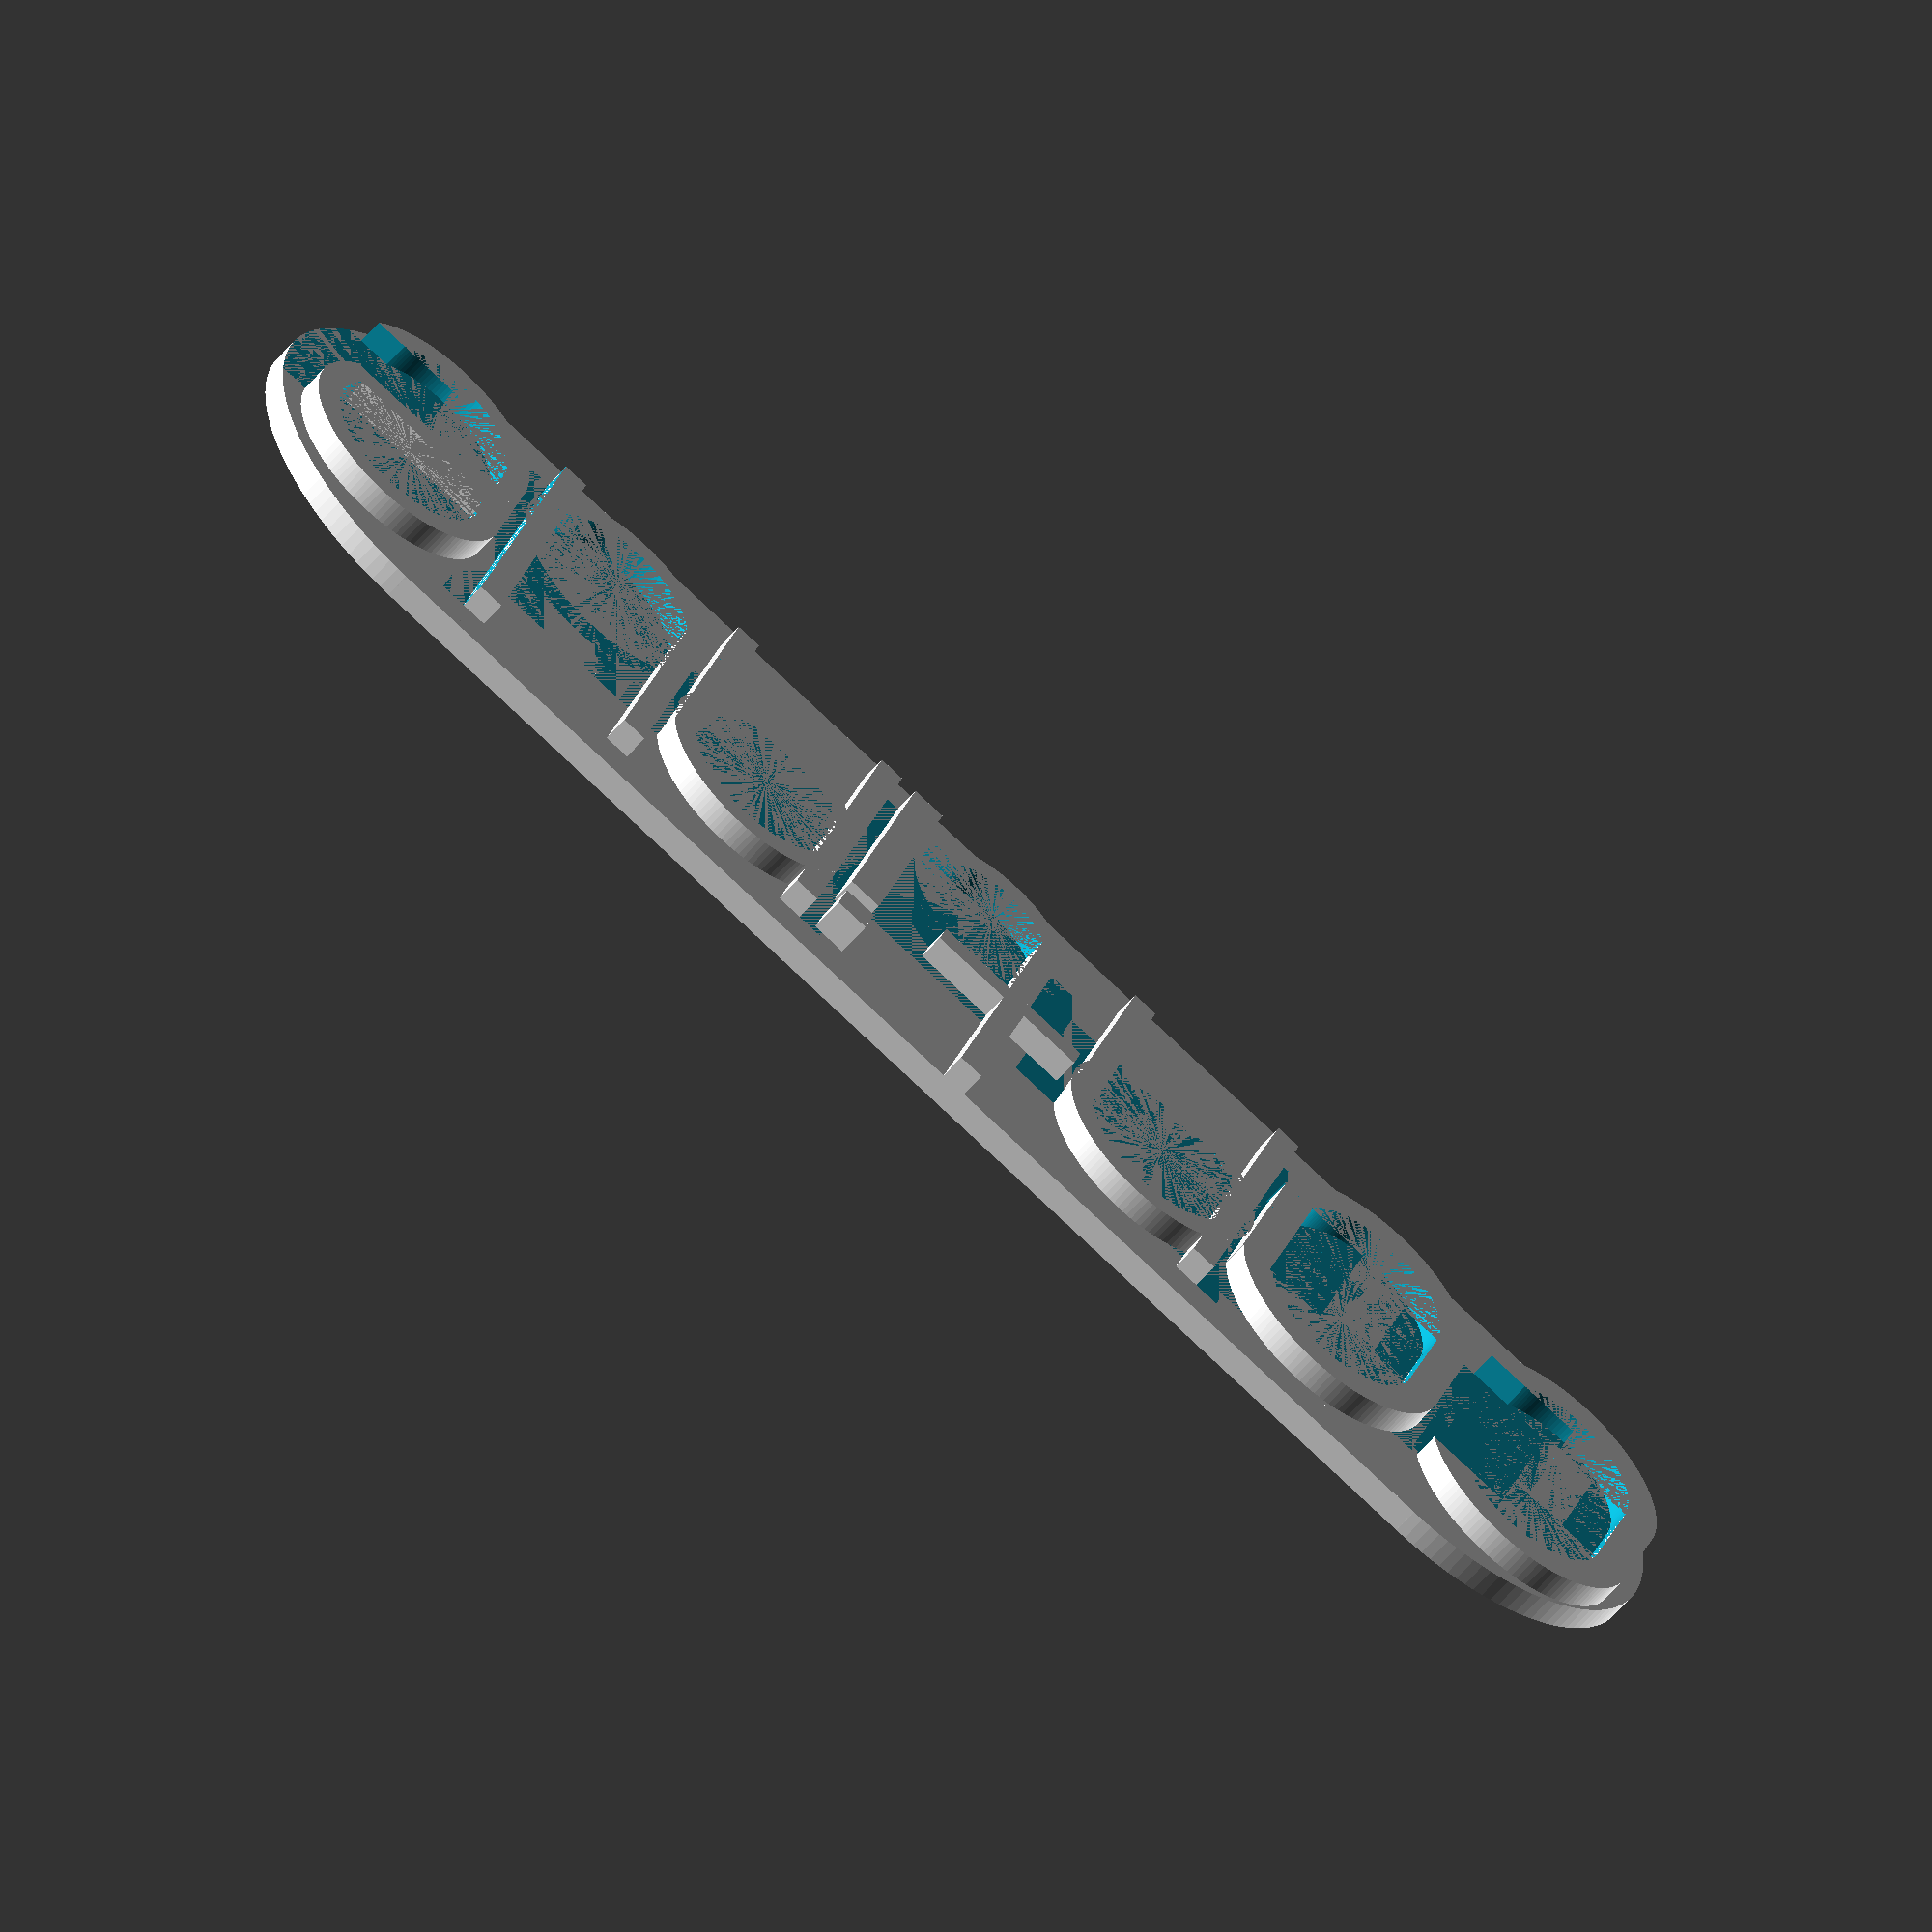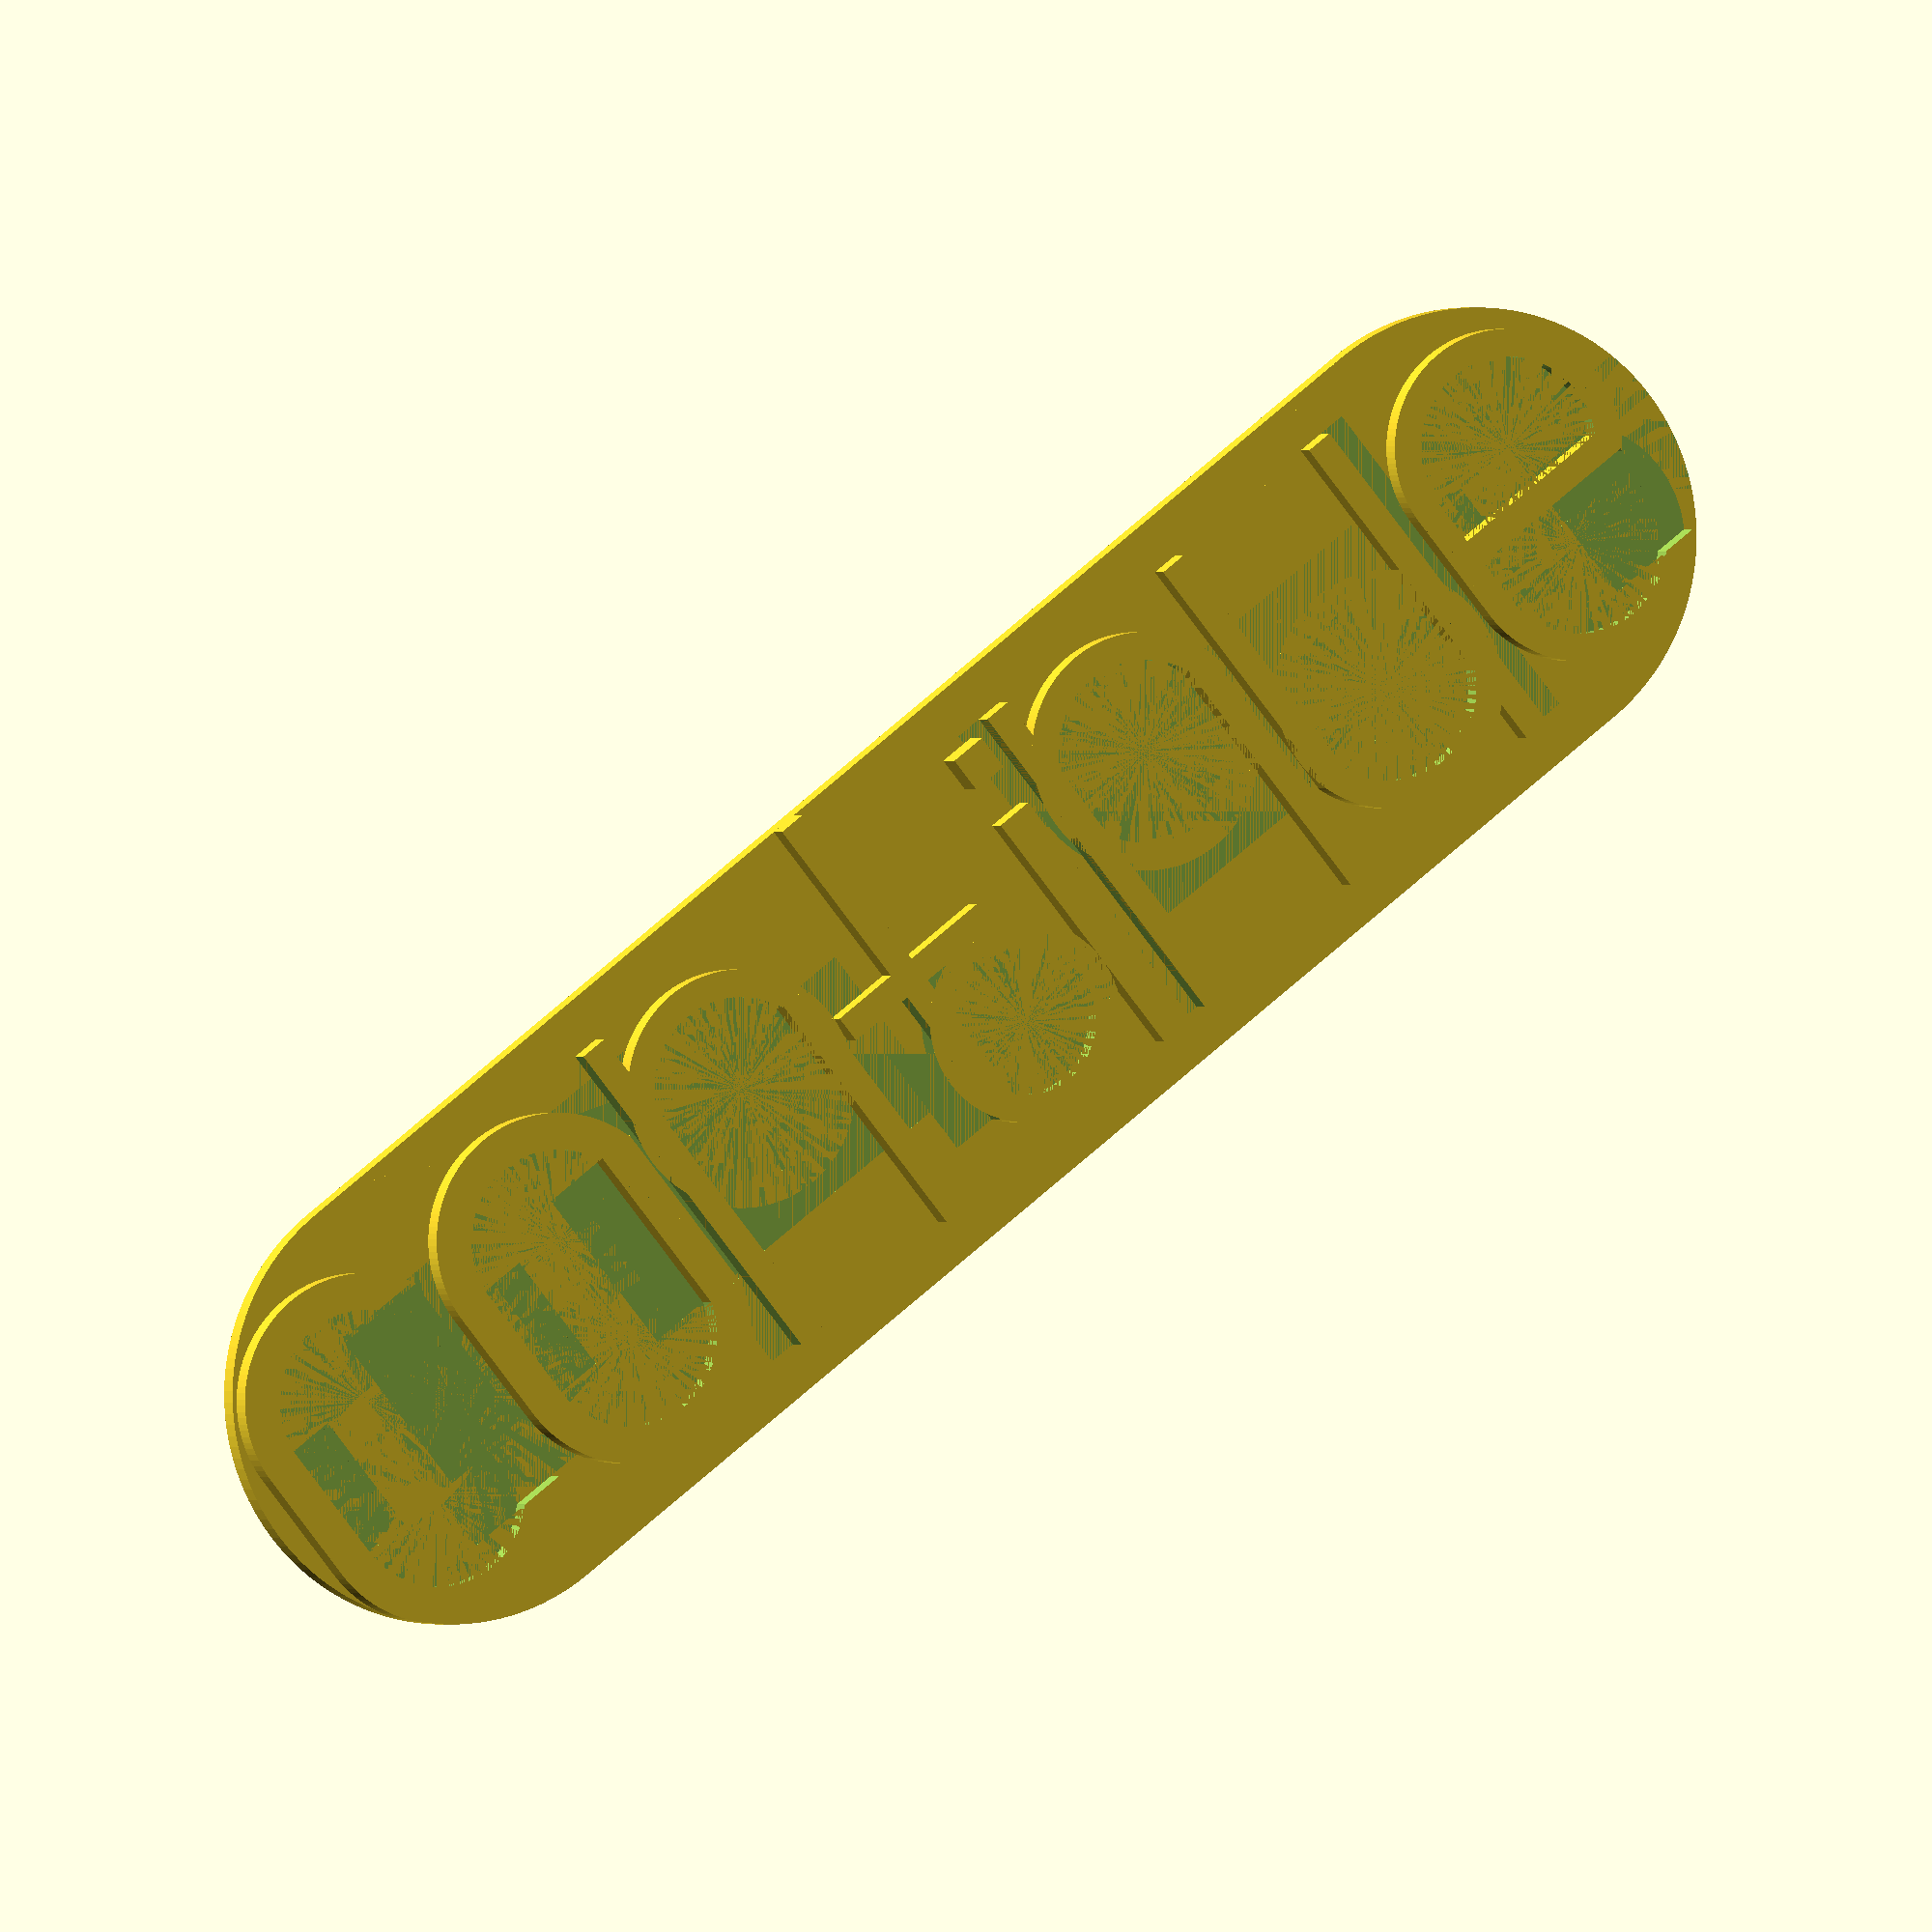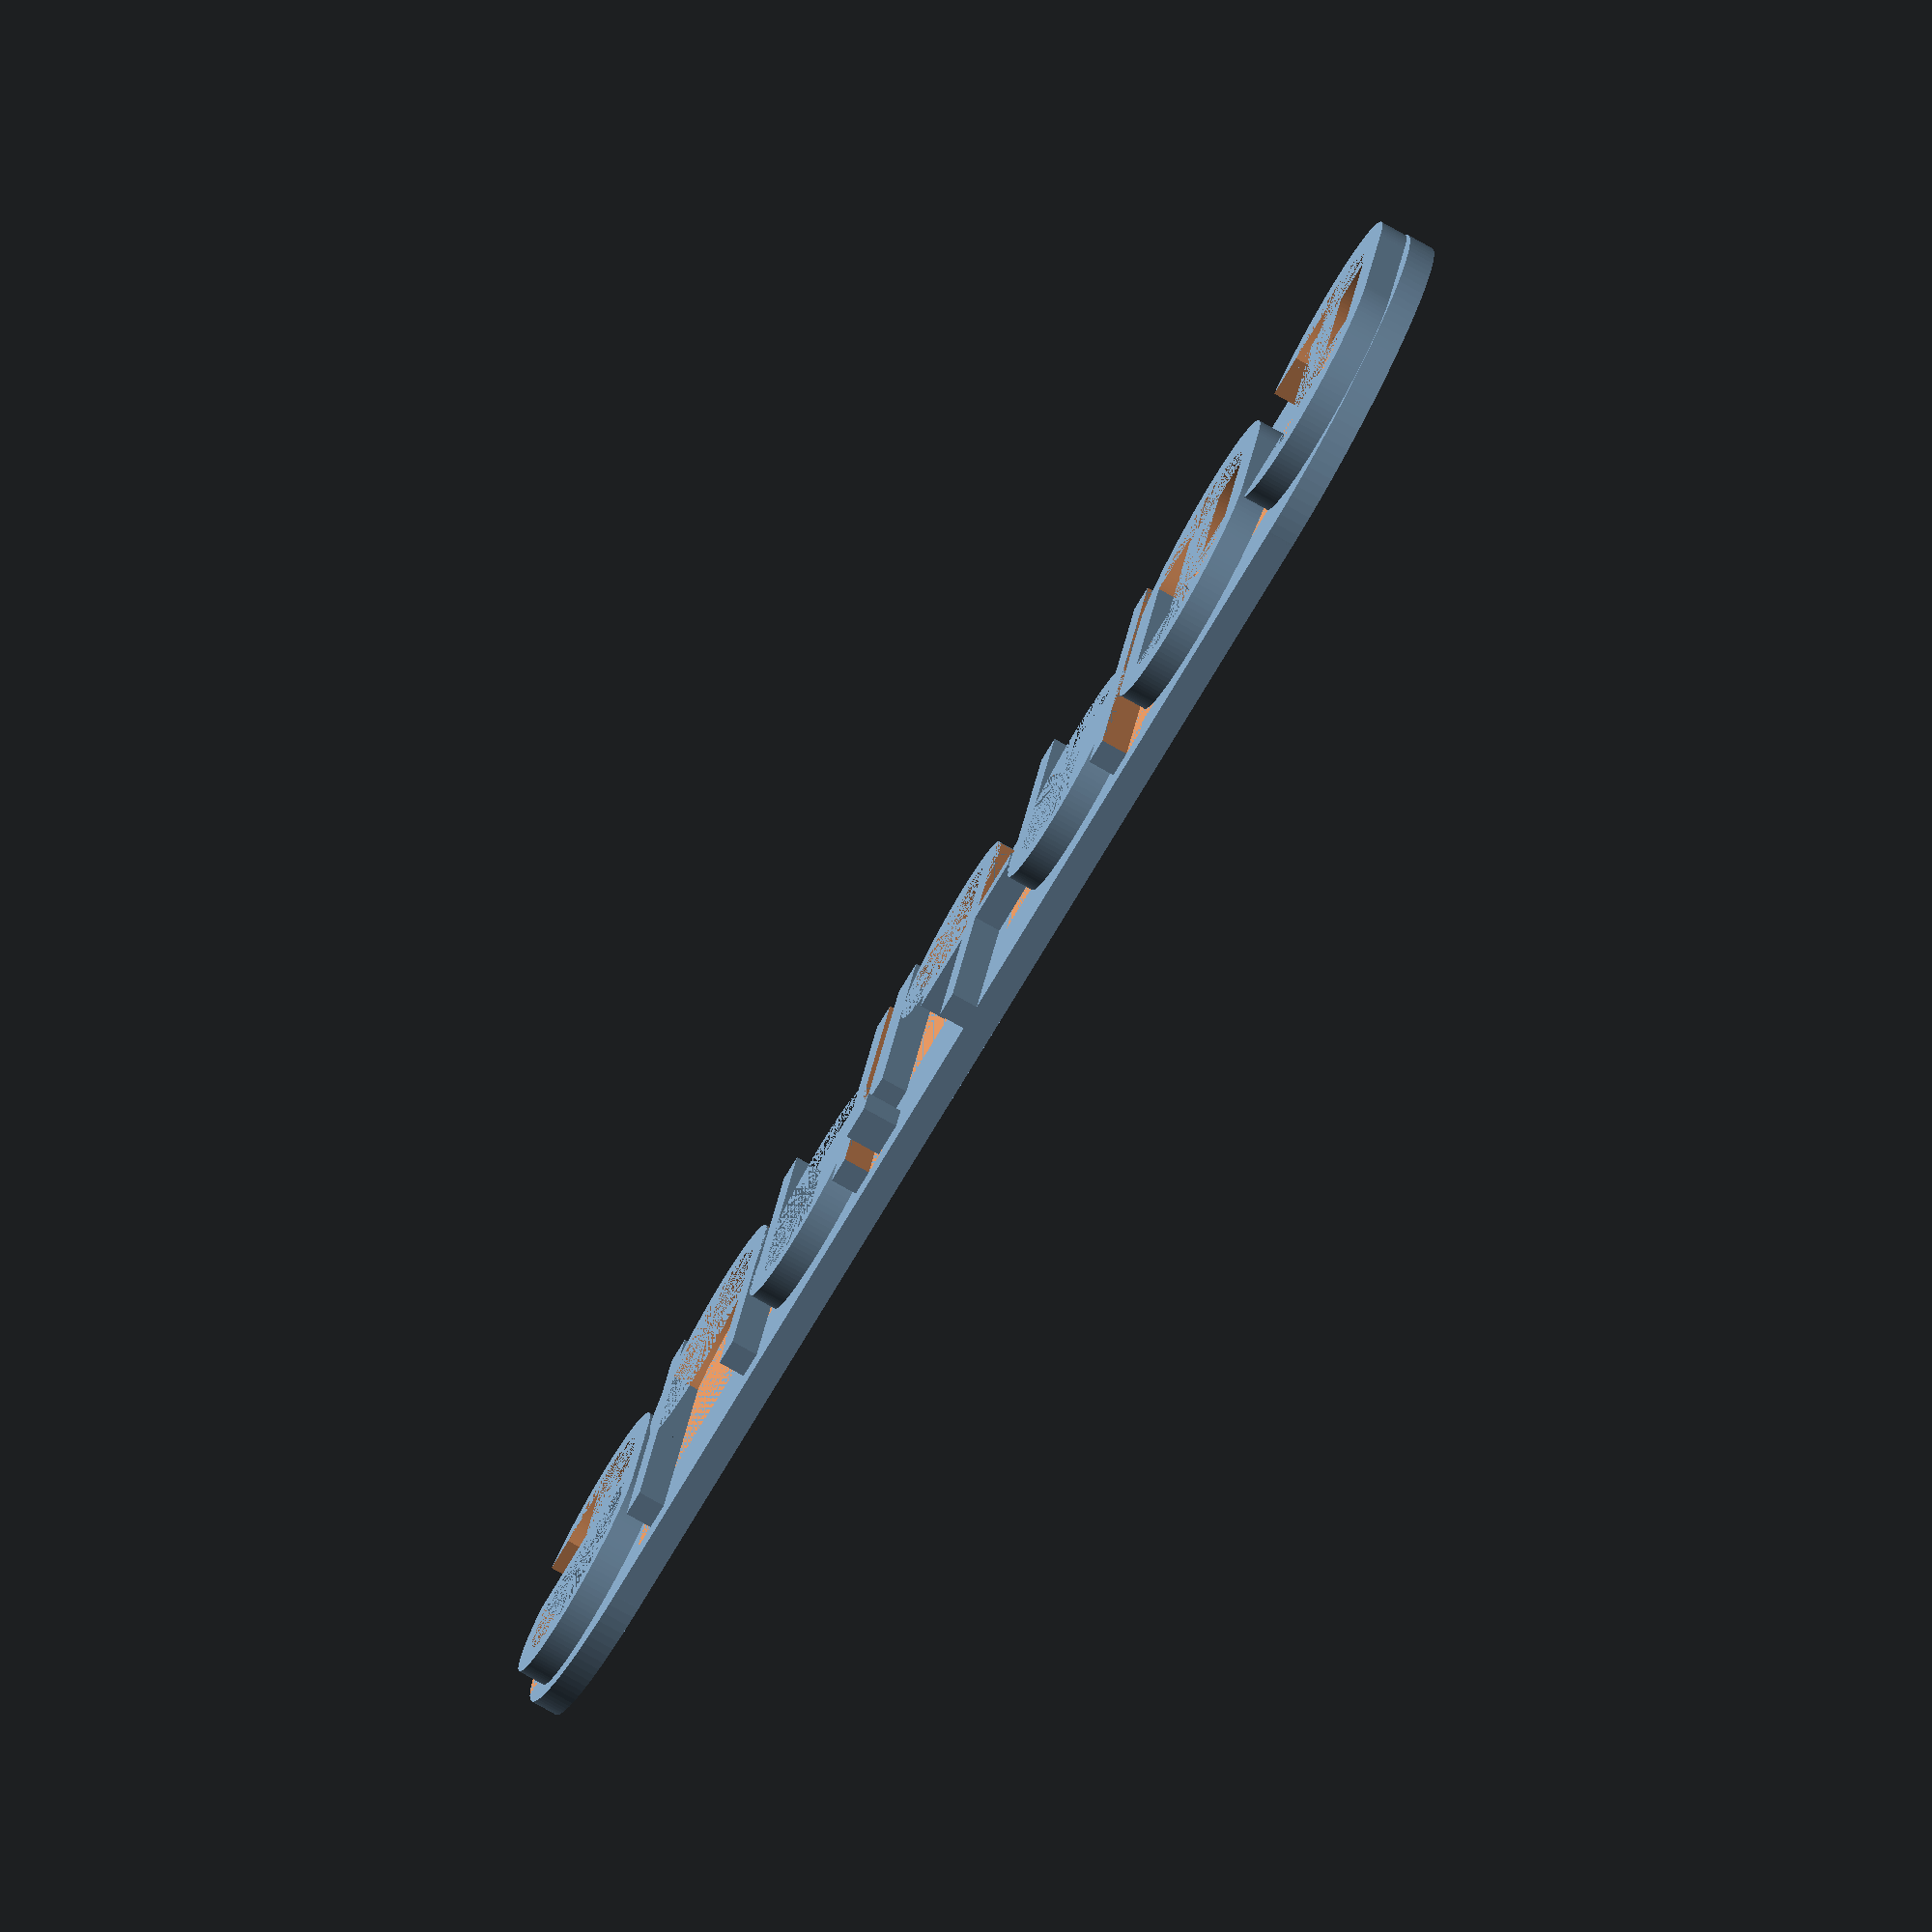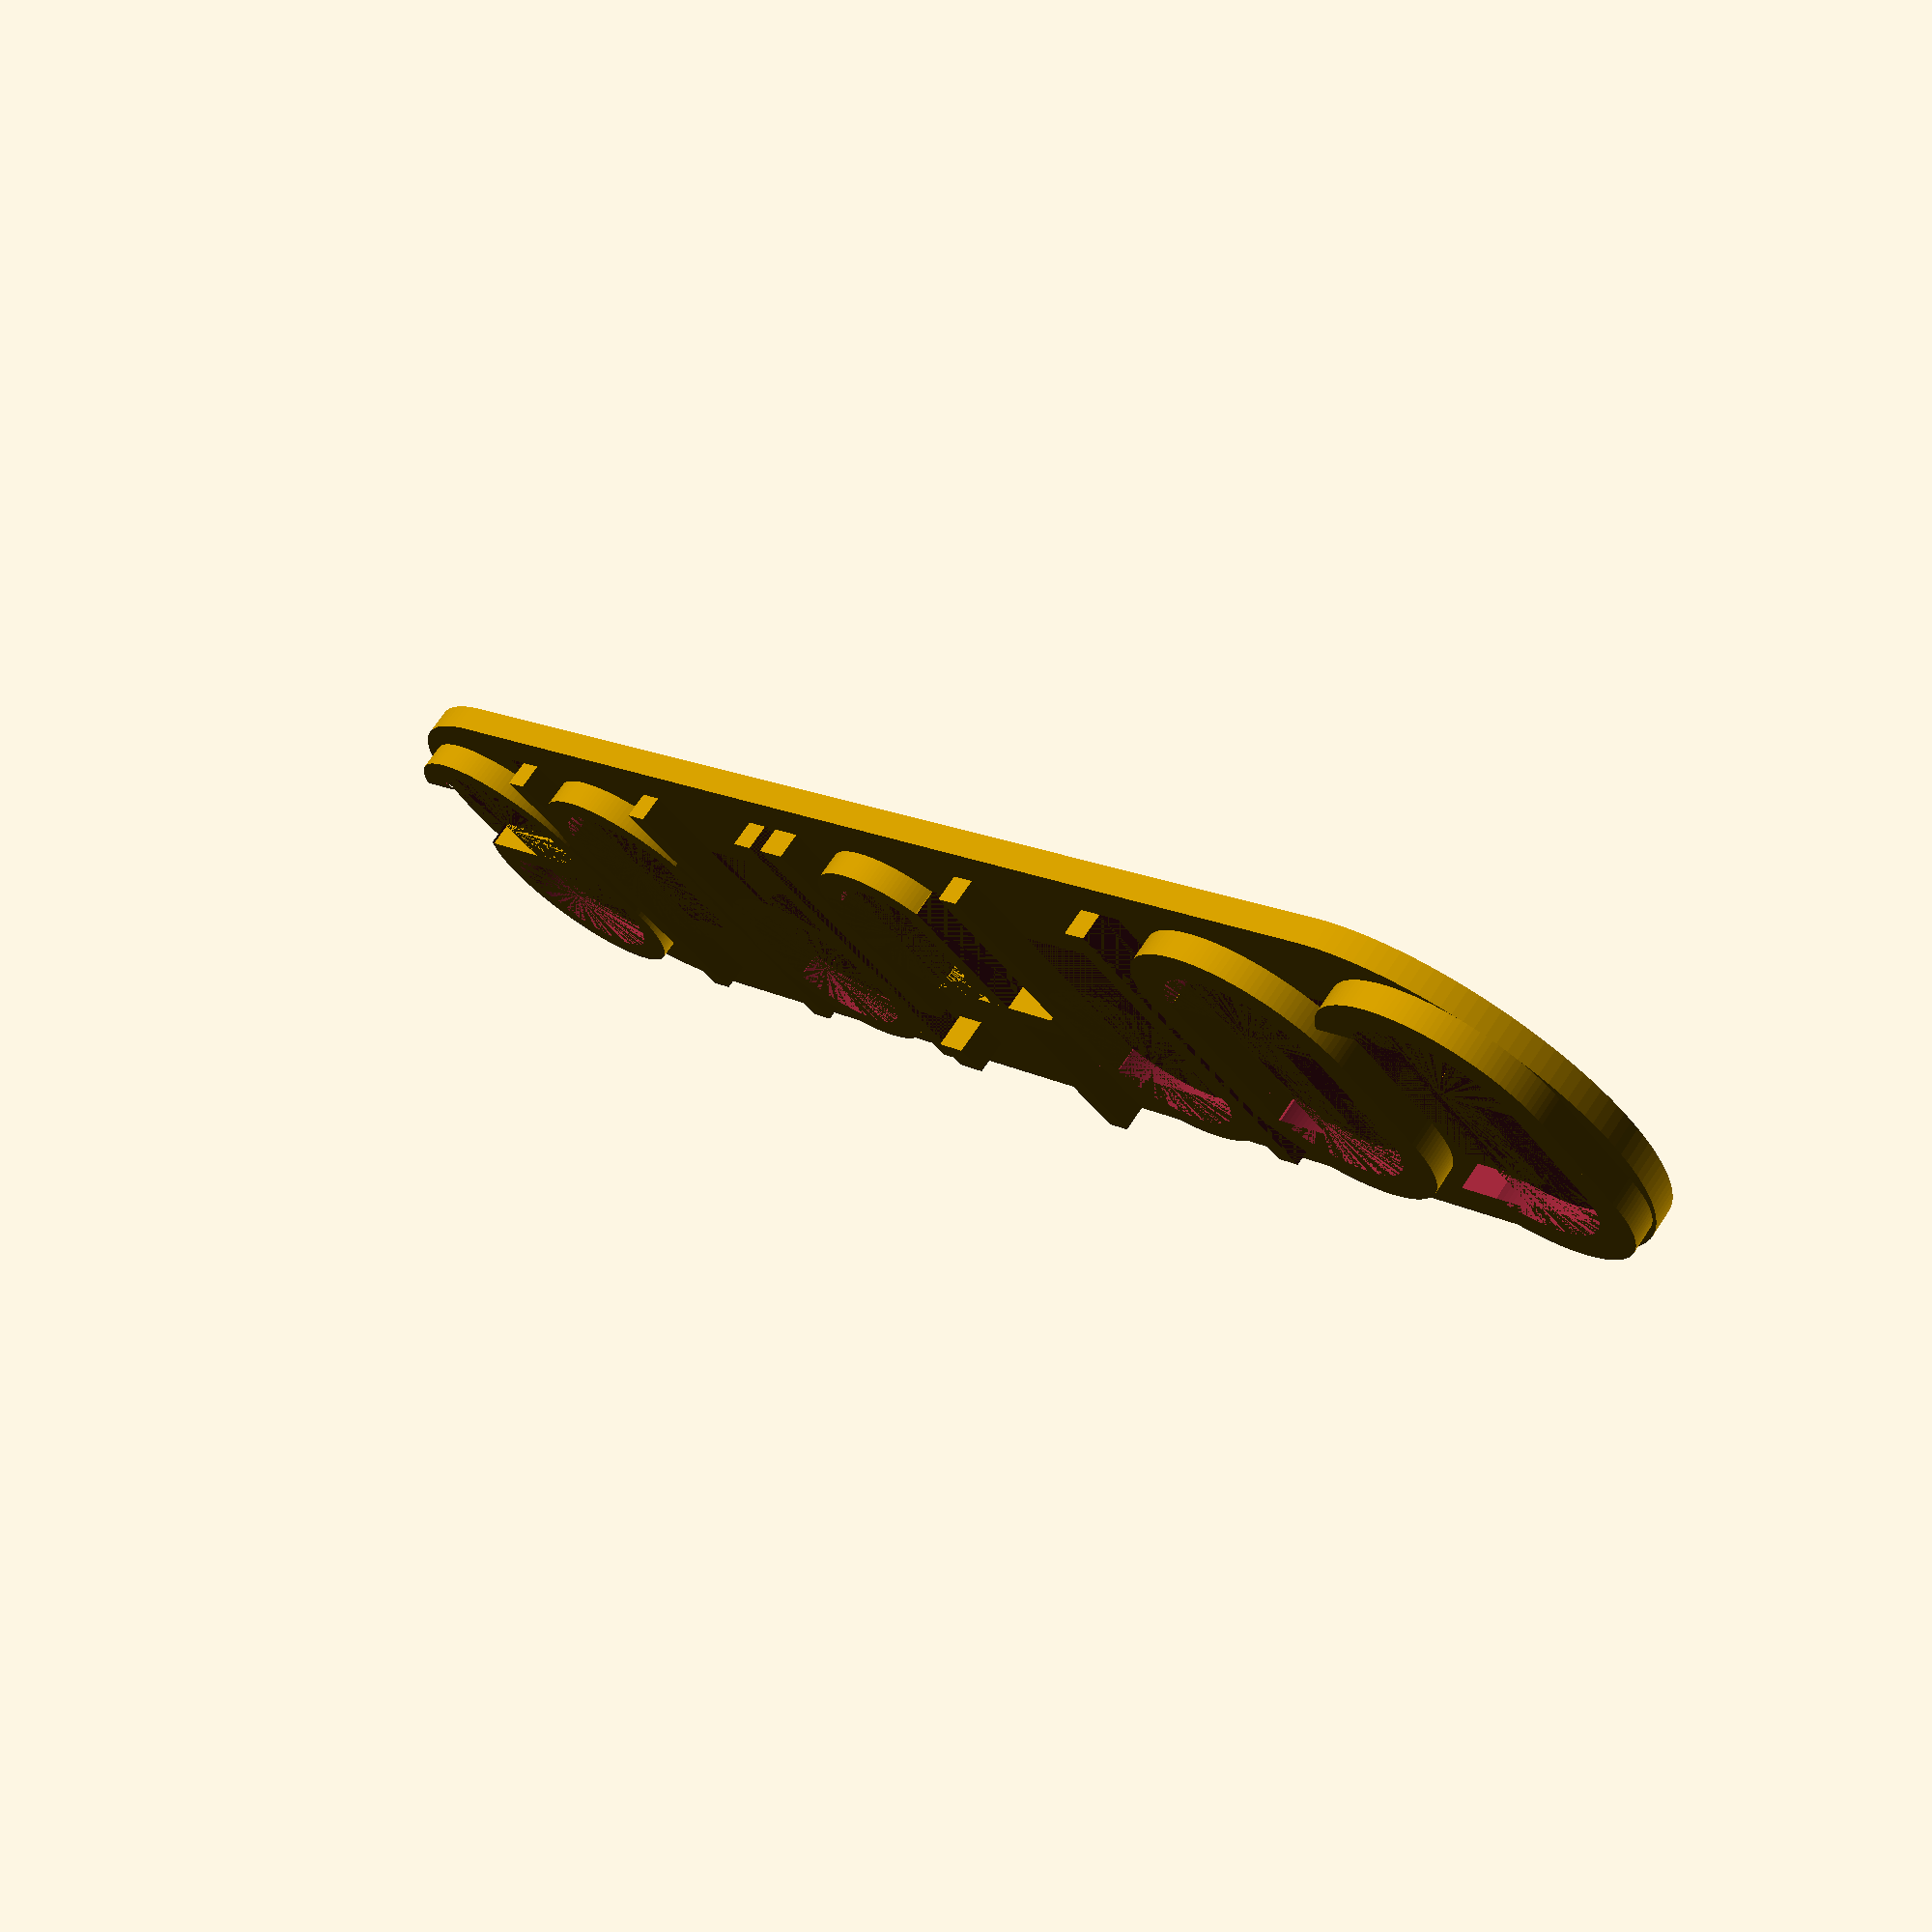
<openscad>
$fn=128;

// основа
  translate([0,0,-3]) cube([150,50,3]);
  translate([0,25,-3]) cylinder(3,25,25); 
  translate([150,25,-3]) cylinder(3,25,25);

translate([-3.7,0,0])

 union(){
// буква с
  translate([-45,5,0])
 union(){

translate([26,13,0]) cube([4,13,3]);
difference(){
union(){
	
  difference(){
  translate([40,26,0]) cylinder(3,14,14);
  translate([40,26,0]) cylinder(3,10,10);
  translate([33,12,0]) cube([20,20,3]);

}

difference(){
  translate([40,13,0]) cylinder(3,14,14);
  translate([40,13,0]) cylinder(3,10,10);
  translate([32,15,0]) cube([19,13,3]);
  translate([40,6,0]) cube(20);
}
}
  translate([30,13,0]) cube([5,14,4]);
  translate([42,13,0]) cube(20);
}
}

// буква О
translate([-17,5,0])
union(){
  translate([49.5,10,0]) cube([4,20,3]);
  translate([26,13,0]) cube([4,13,3]);
difference(){
union(){
	
  difference(){
  translate([40,26,0]) cylinder(3,14,14);
  translate([40,26,0]) cylinder(3,10,10);
  translate([33,10,0]) cube([20,10,3]);

}

difference(){
  translate([40,13,0]) cylinder(3,14,14);
  translate([40,13,0]) cylinder(3,10,10);
  translate([32,17,0]) cube([19,10,3]);
  translate([40,17,0]) cube(20);
}
}
  translate([30,13,0]) cube([5,14,4]);
  translate([42,10,0]) cube(20);
}
}
}

// буква n
translate([34,5,0])
union(){
cube([3,40,3]);
difference(){  
  translate([12,26,0]) cylinder(3,13,13);
  translate([12,26,0]) cylinder(3,10,10);
  translate([0,10,0]) cube([30,20,3]);
  translate([-3,0,0]) cube([3,40,3]);

}
  translate([21.3,0,0]) cube([3,30,3]);
}

//Я пропустил букву n после о, поэтому я принял отважное решение переместить сразу 3 буквы  =))
translate([17,0,0])
union(){
//буква t
  translate([50,10,3]) rotate([180,0,90])
 union(){
  cube([40,3,3]);
 difference(){
  translate([6.5,9,0]) cylinder(3,11,11);
  translate([6.5,9,0]) cylinder(3,8,8);
  translate([0,-5,0]) cube([20,5,3]);
  translate([2,0,0]) cube([20,25,3]);
}
  translate([17,-7.5,0]) cube([3,20,3]);
}

//буква i
  translate([70,5,0]) cube([4,30,3]);
  translate([70,40,0]) cube(4);
// буква n
translate([76,5,0])
union(){
cube([3,40,3]);
difference(){  
  translate([12,26,0]) cylinder(3,13,13);
  translate([12,26,0]) cylinder(3,10,10);
  translate([0,10,0]) cube([30,20,3]);
  translate([-3,0,0]) cube([3,40,3]);

}
  translate([21.3,0,0]) cube([3,30,3]);
}
//буква u
 translate([126,45,0]) rotate([180,180,0])  
union(){
cube([3,40,3]);
difference(){  
  translate([12,26,0]) cylinder(3,13,13);
  translate([12,26,0]) cylinder(3,10,10);
  translate([0,10,0]) cube([30,20,3]);
  translate([-3,0,0]) cube([3,40,3]);

}
  translate([21.3,0,0]) cube([3,30,3]);
}
}

//буква e
translate([118,5,0])
union(){
translate([28,18,0]) cube([22,3,3]);
translate([27,13,0]) cube([3,13,3]);
difference(){
union(){
	
  difference(){
  translate([40,26,0]) cylinder(3,13,13);
  translate([40,26,0]) cylinder(3,10,10);
  translate([32,12,0]) cube([16,10,3]);

}

difference(){
  translate([40,13,0]) cylinder(3,13,13);
  translate([40,13,0]) cylinder(3,10,10);
  translate([32,15,0]) cube([19,13,3]);
  translate([40,6,0]) cube(20);
}
}
translate([30,13,0]) cube([3,13,3]);
translate([40,10,0]) cube(10);
}
}

</openscad>
<views>
elev=238.9 azim=17.5 roll=219.9 proj=o view=wireframe
elev=0.0 azim=321.5 roll=342.2 proj=o view=solid
elev=77.9 azim=194.5 roll=60.6 proj=o view=solid
elev=107.8 azim=316.2 roll=146.1 proj=p view=wireframe
</views>
